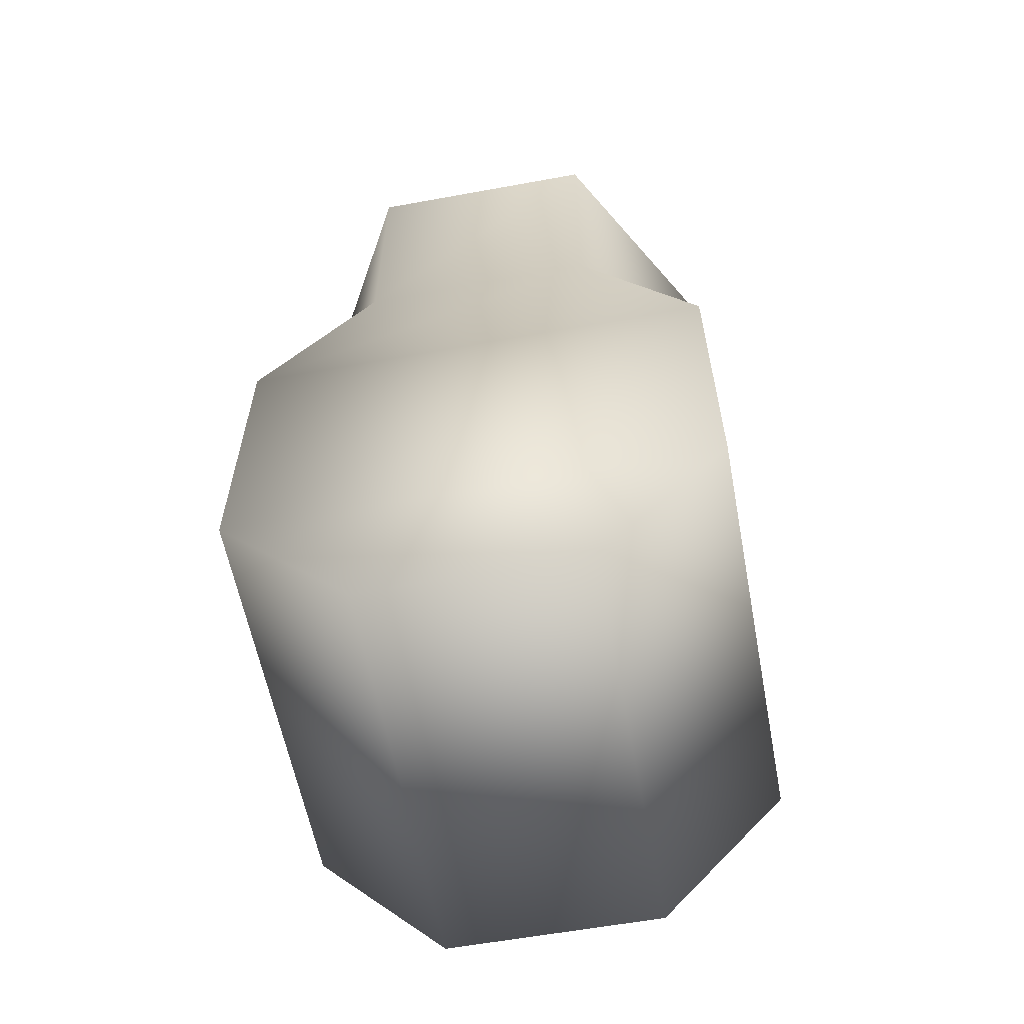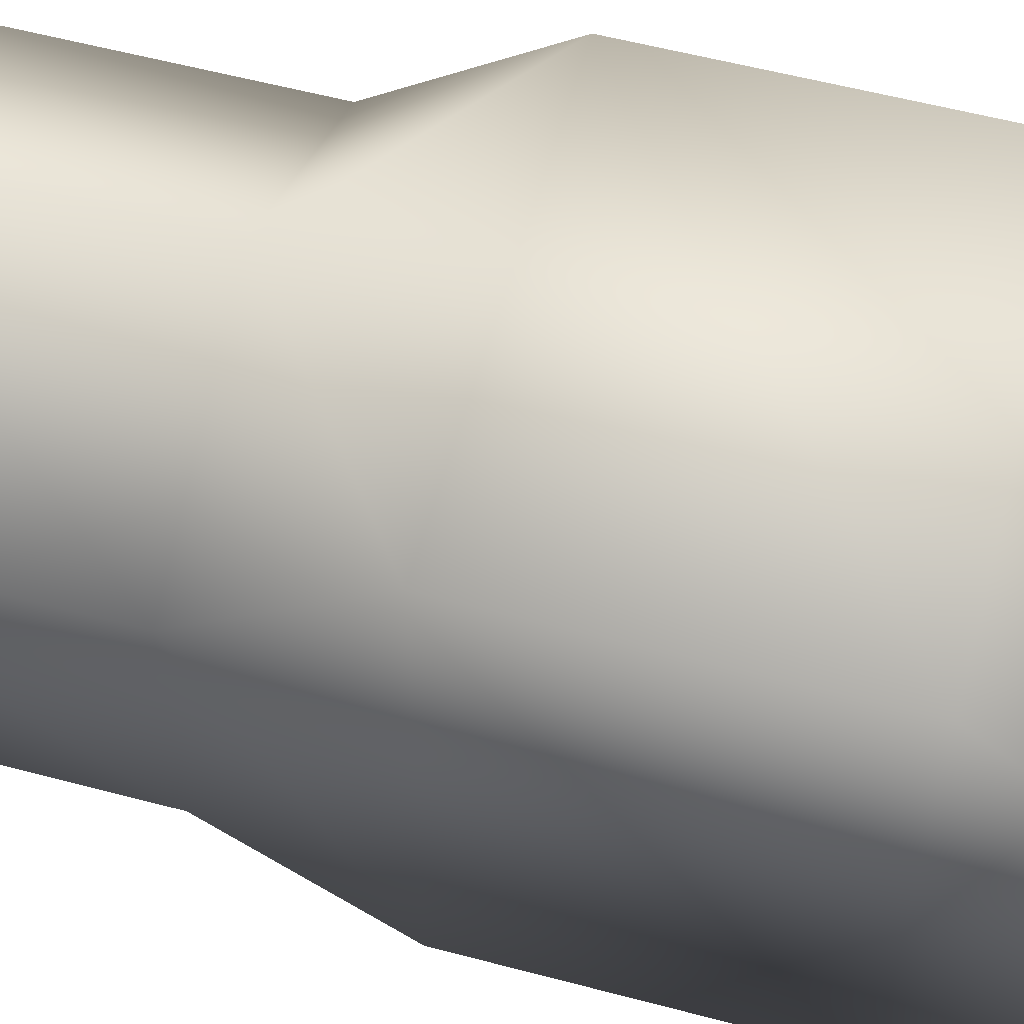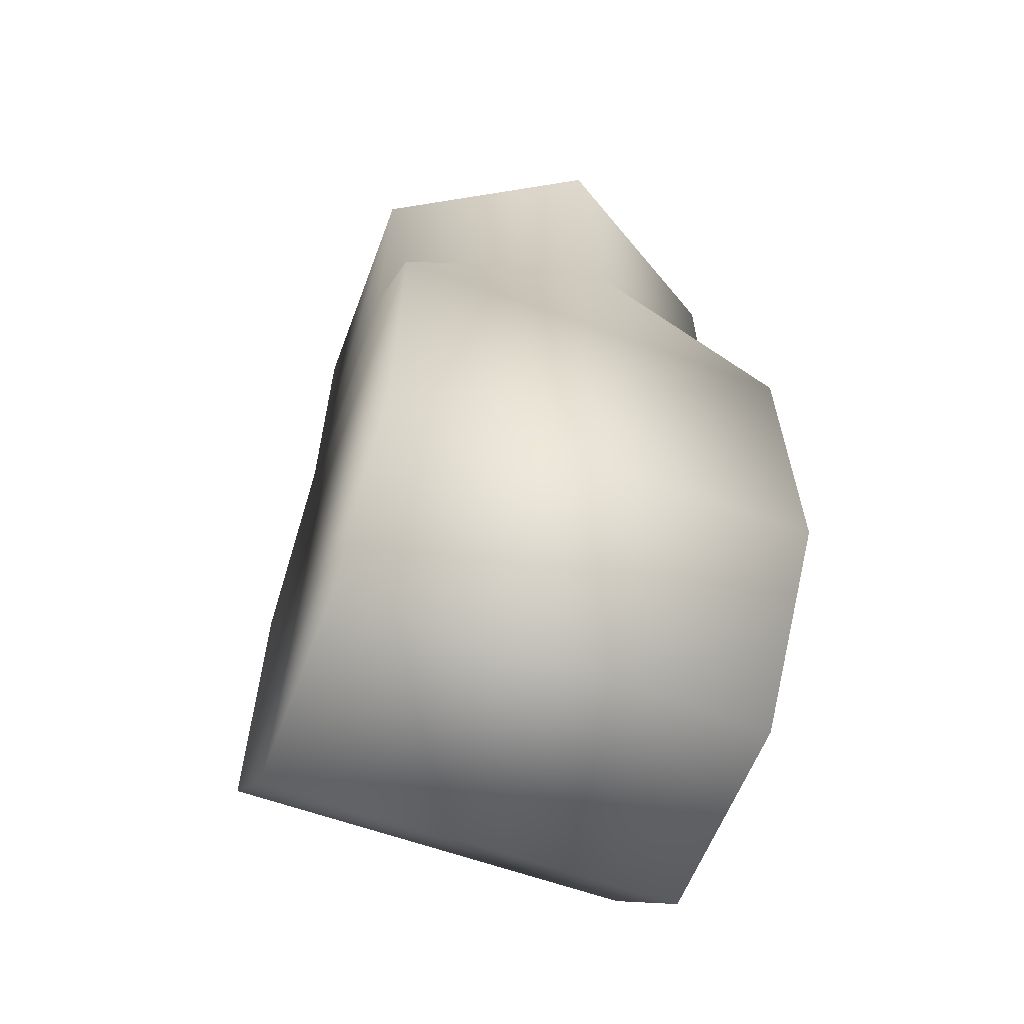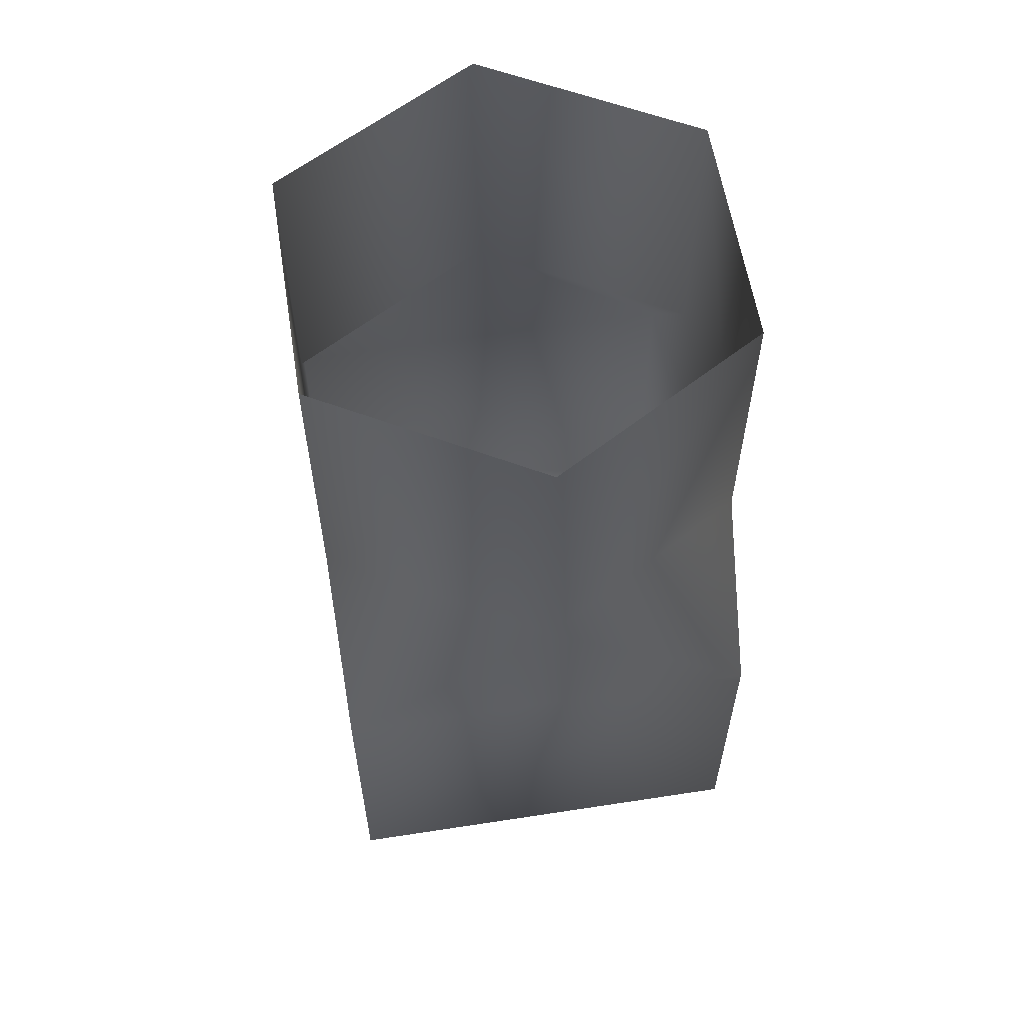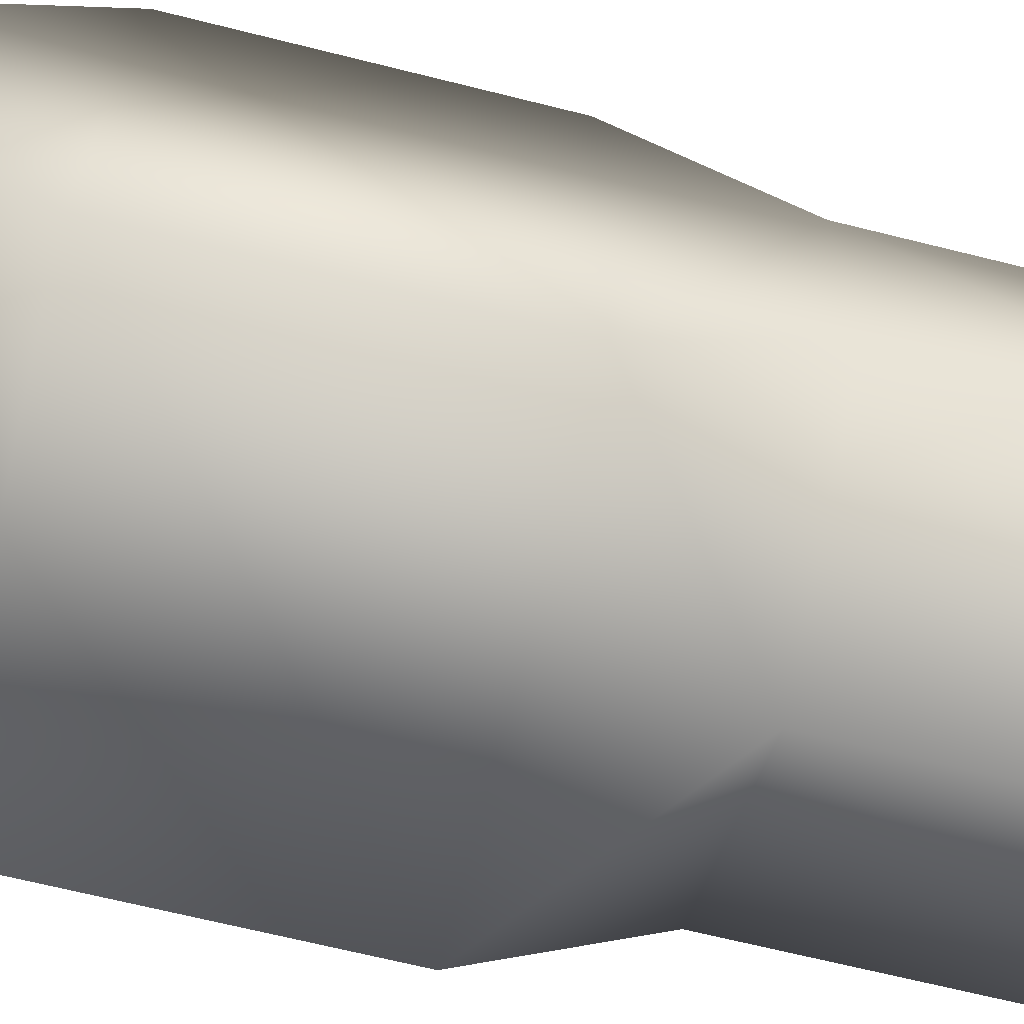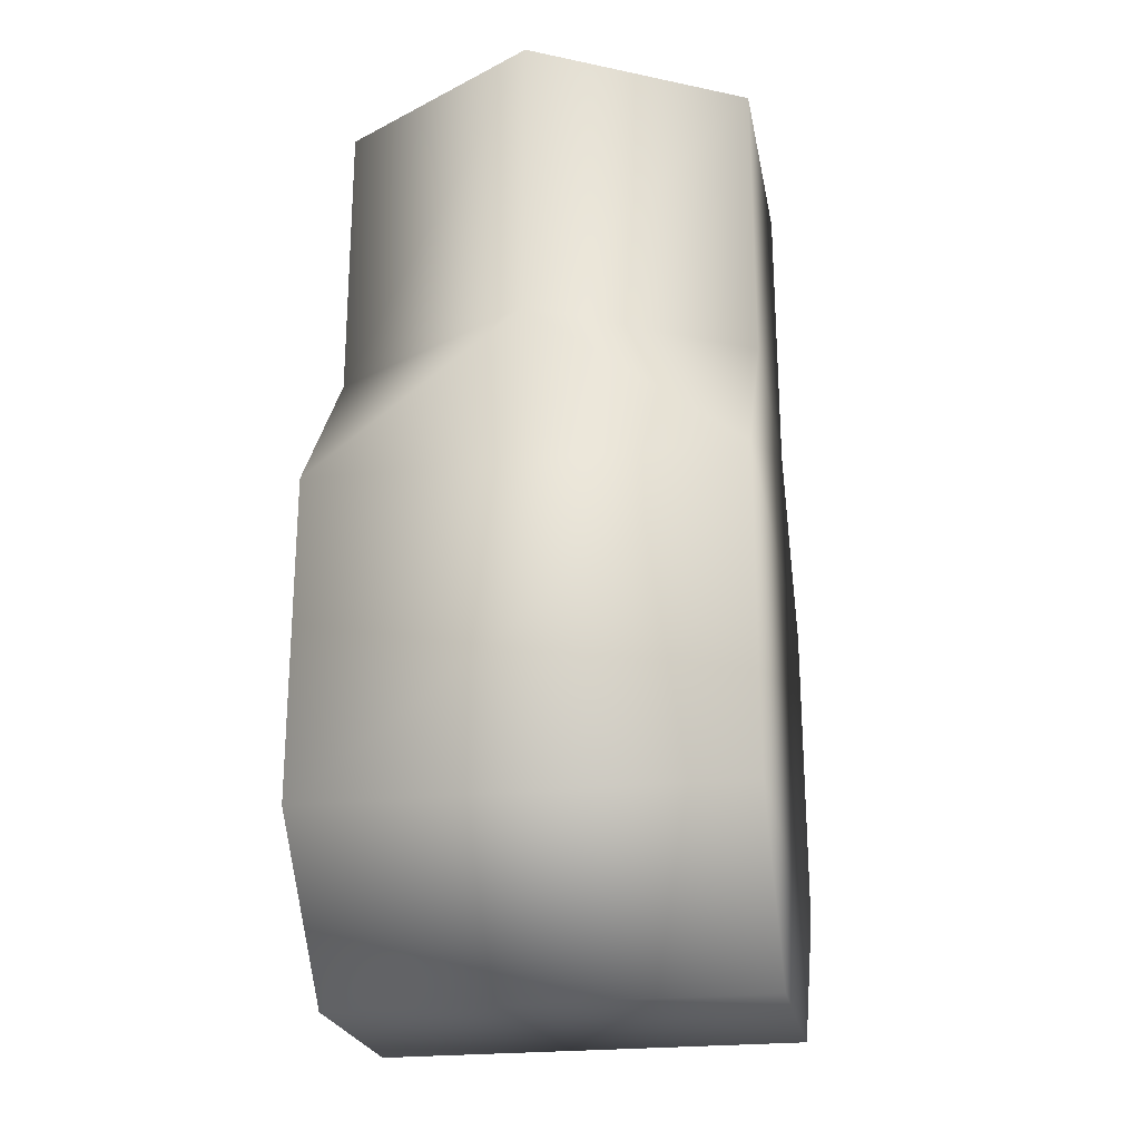
<metadata>
{"format":"obj","ext":"obj","renderer":"f3d","projection":"perspective","resolution":1024,"background":"white","views":[{"elev":-59.7,"azim":-79.4,"up":"+Y"},{"elev":58.3,"azim":-74.7,"up":"+Z"},{"elev":-60.5,"azim":-20.6,"up":"+Y"},{"elev":59.4,"azim":-9.1,"up":"+Y"},{"elev":-68.0,"azim":76.0,"up":"+Z"},{"elev":-23.6,"azim":-169.4,"up":"+Y"}]}
</metadata>
<code>
v 1.013 0.804 -0.5871
v 1.013 2.232 -0.5871
v 1.013 0.804 0.5829
v 1.013 2.232 0.5829
v 0 0.804 1.168
v 0 2.232 1.168
v -1.013 0.804 0.5829
v -1.013 2.232 0.5829
v -1.013 0.804 -0.5871
v -1.013 2.232 -0.5871
v 0 0.804 -1.172
v 0 2.232 -1.172
v 1.013 -1.499 -1.168
v 1.013 -1.499 1.172
v -1.013 0.02527 -1.172
v -1.013 0.02527 1.168
v -1.013 -1.501 1.168
v -1.013 -1.501 -1.172
v 1.013 0.02527 1.168
v 1.013 -2.232 -0.5089
v 1.013 -2.232 0.541
v -1.013 -2.232 -0.5089
v -1.013 -2.232 0.541
v 1.013 0.02527 -1.172
f 5 3 4
f 9 7 8
f 11 9 10
f 7 5 6
f 3 1 2
f 1 11 12
f 5 7 16
f 18 22 23
f 13 21 20
f 6 5 4
f 10 9 8
f 12 11 10
f 8 7 6
f 4 3 2
f 2 1 12
f 17 18 23
f 14 21 13
f 17 16 18
f 15 9 11
f 16 15 18
f 15 16 7
f 9 15 7
f 11 24 15
f 13 24 14
f 13 15 24
f 22 20 23
f 24 11 1
f 14 17 23
f 14 24 19
f 18 15 13
f 16 19 5
f 22 18 20
f 5 19 3
f 21 14 23
f 19 24 3
f 17 14 19
f 24 1 3
f 20 21 23
f 18 13 20
f 16 17 19

</code>
